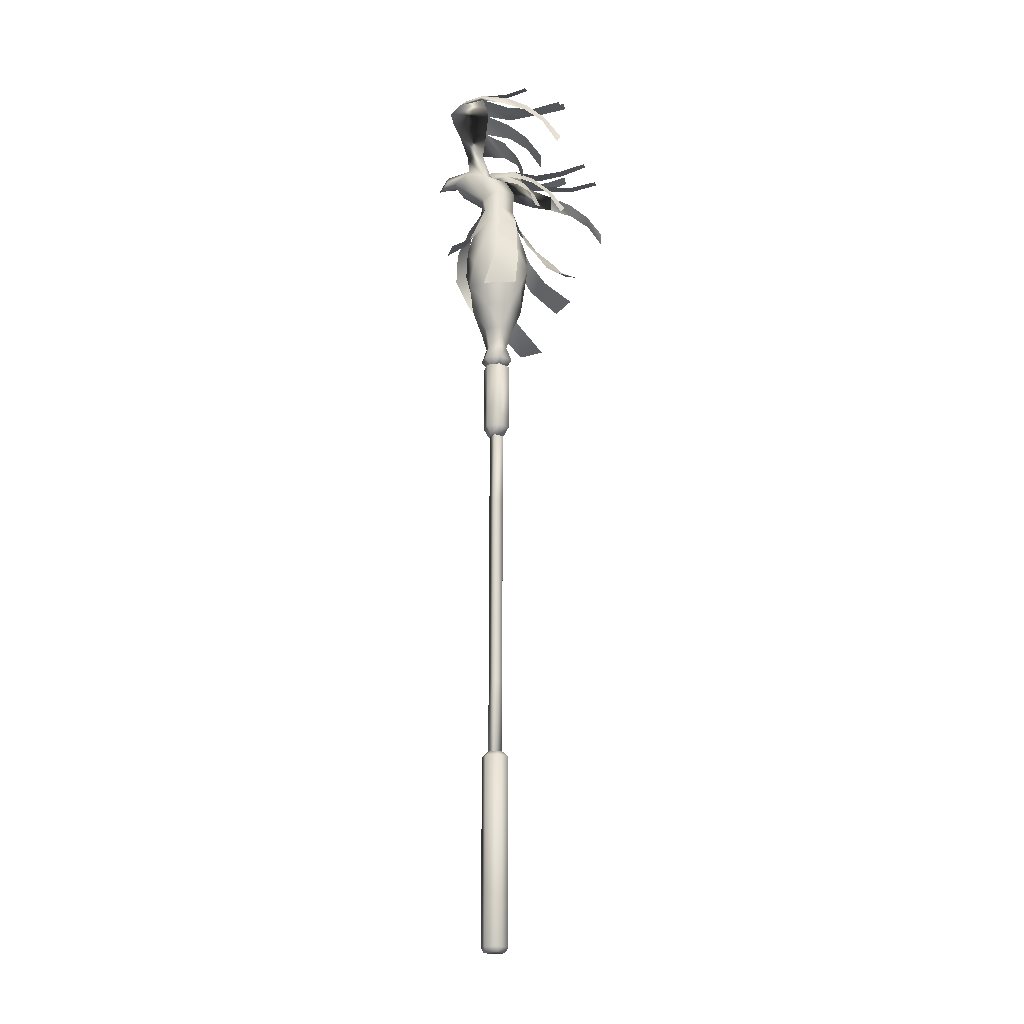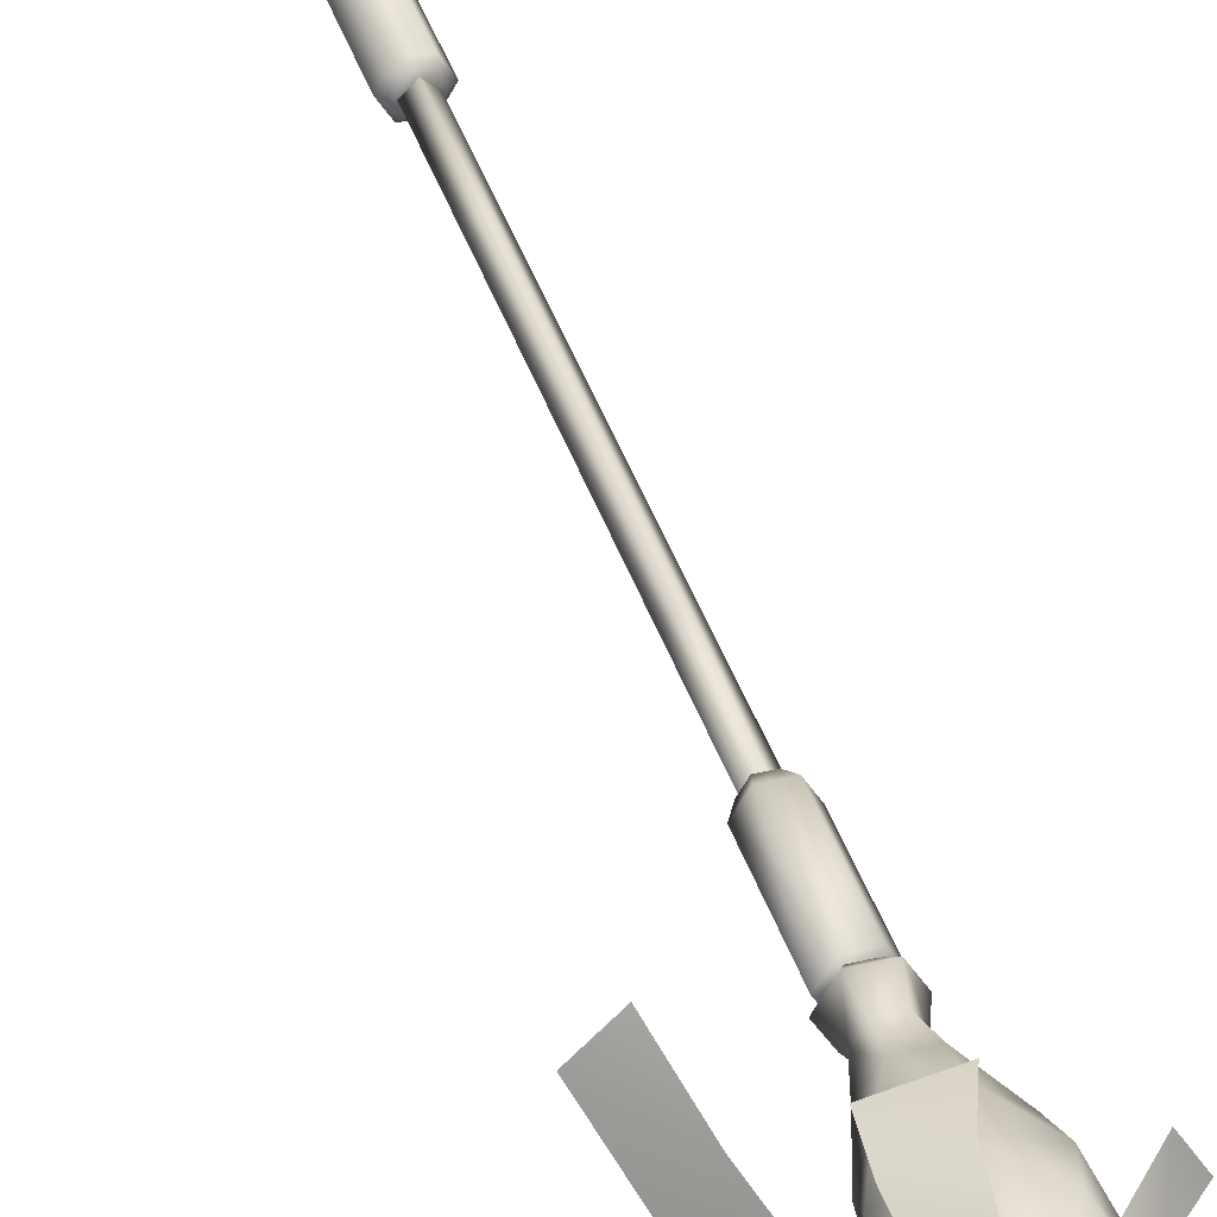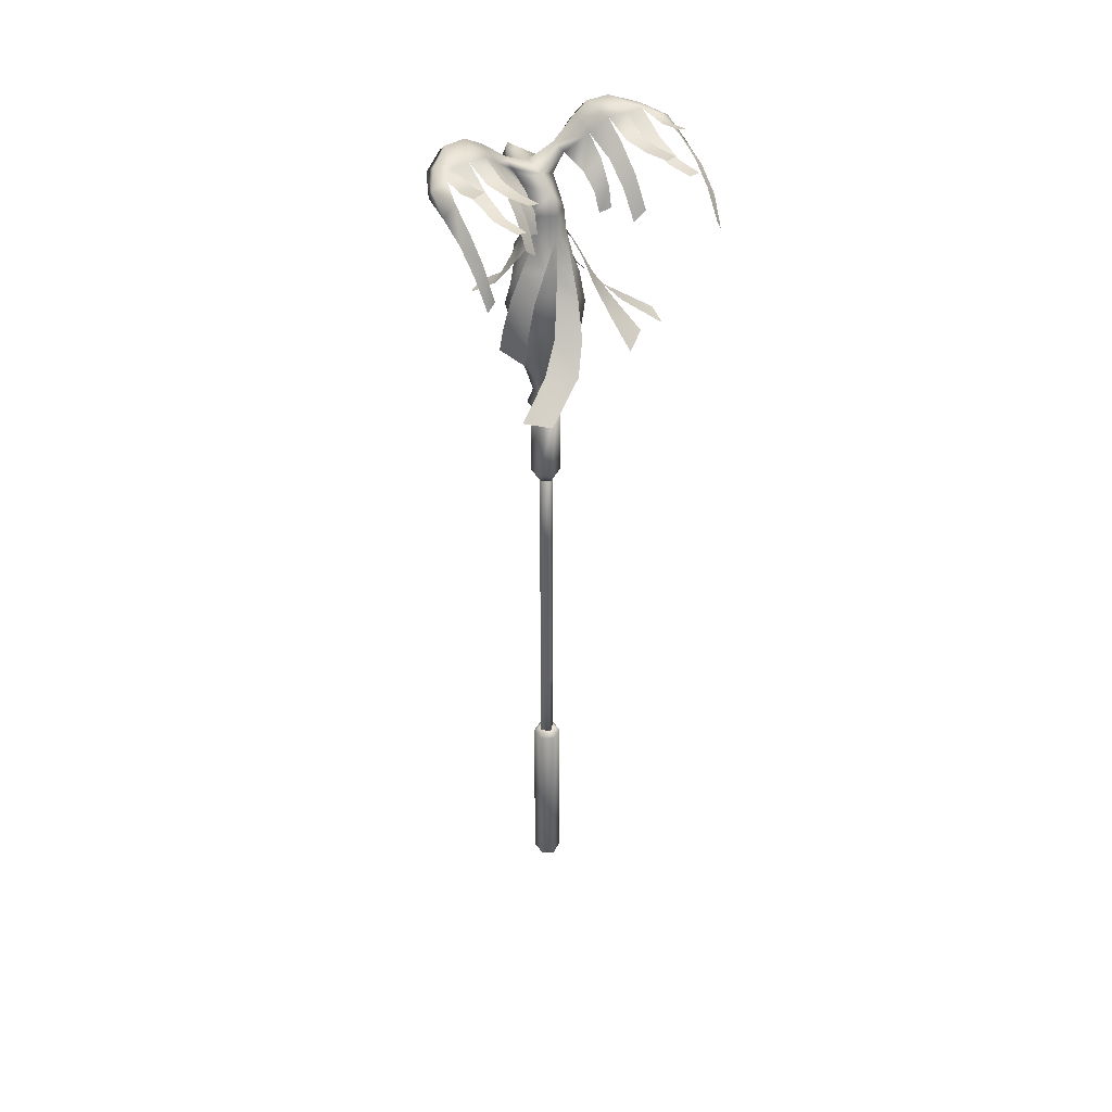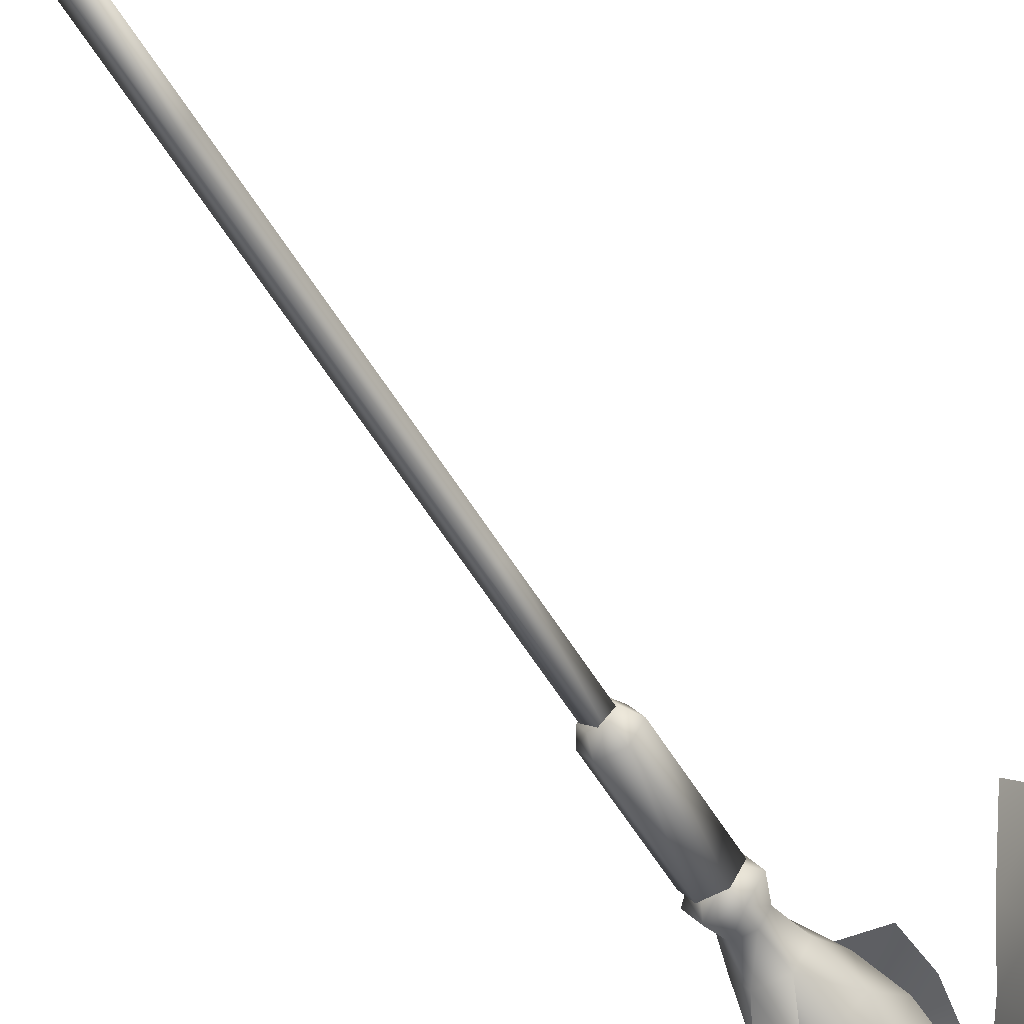
<metadata>
{"format":"obj","ext":"obj","renderer":"f3d","projection":"perspective","resolution":1024,"background":"white","views":[{"elev":-20.3,"azim":14.3,"up":"+Y"},{"elev":39.2,"azim":163.0,"up":"+Z"},{"elev":41.5,"azim":57.2,"up":"+Y"},{"elev":-55.0,"azim":30.2,"up":"+Z"}]}
</metadata>
<code>
o MDL_w21st03_bod00.001
v -0.0225 -0.9 -0
v -0.0141 -0.89 0.0244
v -0.0281 -0.89 -0
v -0.0113 -0.9 0.0194
v 0.0137 -0.89 0.0244
v 0.0109 -0.9 0.0194
v 0.0278 -0.89 -0
v 0.0222 -0.9 -0
v 0.0137 -0.89 -0.0241
v 0.0109 -0.9 -0.0194
v -0.0141 -0.89 -0.0241
v -0.0113 -0.9 -0.0194
v -0.0141 -0.51 0.0244
v -0.0281 -0.51 -0
v 0.0137 -0.51 0.0244
v 0.0278 -0.51 -0
v 0.0137 -0.51 -0.0241
v -0.0141 -0.51 -0.0241
v -0.0088 -0.5 0.015
v -0.0172 -0.5 -0
v 0.0084 -0.5 0.015
v 0.0172 -0.5 -0
v 0.0084 -0.5 -0.0147
v -0.0088 -0.5 -0.0147
v -0.0281 0.3638 0
v -0.0141 0.2188 -0.0241
v -0.0281 0.2188 0
v -0.0141 0.3638 -0.0241
v 0.0137 0.2188 -0.0241
v 0.0137 0.3638 -0.0241
v 0.0278 0.2188 0
v 0.0278 0.3638 0
v 0.0137 0.2188 0.0244
v 0.0137 0.3638 0.0244
v -0.0141 0.2188 0.0244
v -0.0141 0.3638 0.0244
v -0.0088 0.2 -0.0147
v -0.0172 0.2 0
v 0.0084 0.2 -0.0147
v 0.0172 0.2 0
v 0.0084 0.2 0.015
v -0.0088 0.2 0.015
v -0.0172 0.38 -0.0297
v -0.0178 0.3616 0
v -0.0344 0.38 0
v -0.0088 0.3616 -0.0153
v 0.0088 0.3616 -0.0153
v 0.0172 0.38 -0.0297
v 0.0175 0.3616 0
v 0.0344 0.38 0
v 0.0228 0.4103 0
v 0.0113 0.4103 -0.0197
v 0.0172 0.38 0.03
v 0.0088 0.3616 0.0153
v -0.0088 0.3616 0.0153
v -0.0172 0.38 0.03
v -0.0231 0.4103 0
v -0.0116 0.4103 0.02
v -0.0116 0.4103 -0.0197
v -0.0172 0.45 -0.0297
v 0.0172 0.45 -0.0297
v 0.0344 0.45 0
v -0.0172 0.45 0.03
v -0.0344 0.45 0
v 0.0113 0.4103 0.02
v 0.0172 0.45 0.03
v -0.0147 -0.55 -0
v 0 -0.55 -0.0147
v 0.0147 -0.55 -0
v 0 -0.55 0.0147
v 0 -0.1497 0.0147
v -0.0147 -0.1497 -0
v -0.0147 -0.35 -0
v 0 -0.3497 0.0147
v 0.0147 -0.3491 -0
v 0 -0.15 -0.0147
v 0 -0.35 -0.0147
v 0.0147 -0.15 -0
v 0.0147 0.25 0
v 0 0.25 -0.0147
v -0.0147 0.25 0
v 0 0.25 0.0147
v 0 0.05 0.0147
v -0.0147 0.05 0
v 0 0.05 -0.0147
v 0.0147 0.05 0
v 0.0503 0.5013 -0.0181
v 0.0409 0.5013 0.0344
v -0.0094 0.5013 0.0528
v -0.0503 0.5013 0.0184
v -0.0409 0.5013 -0.0344
v 0.0091 0.5013 -0.0525
v 0.0506 0.5512 -0.0425
v 0.0622 0.5512 0.0225
v 0.0113 0.5512 0.0653
v -0.0506 0.5512 0.0425
v -0.0622 0.5512 -0.0225
v -0.0116 0.5512 -0.065
v 0.0359 0.6012 -0.0622
v 0.0719 0.6012 0
v 0.0359 0.6012 0.0622
v -0.0359 0.6012 0.0622
v -0.0719 0.6012 0
v -0.0359 0.6012 -0.0622
v 0.0113 0.6513 -0.065
v 0.0622 0.6513 -0.0225
v 0.0506 0.6513 0.0425
v -0.0116 0.6513 0.0653
v -0.0622 0.6513 0.0225
v -0.0506 0.6513 -0.0425
v -0.0094 0.7013 -0.0525
v 0.0409 0.7013 -0.0344
v 0.0503 0.7013 0.0184
v 0.0091 0.7013 0.0528
v -0.0409 0.7013 0.0344
v -0.0503 0.7013 -0.0181
v -0.0188 0.7513 -0.0322
v 0.0184 0.7513 -0.0322
v 0.0372 0.7513 0
v 0.0184 0.7513 0.0322
v -0.0188 0.7513 0.0322
v -0.0372 0.7513 0
v -0.1187 0.8644 0
v -0.0916 0.87 0
v -0.0956 0.8503 0.0178
v -0.0956 0.8503 -0.0178
v -0.1187 0.8444 -0.0103
v -0.1384 0.83 0
v -0.1187 0.8444 0.0106
v -0.1181 0.8319 0
v -0.0969 0.8381 -0.0134
v -0.0975 0.8341 0
v -0.0791 0.8066 0
v -0.0969 0.8381 0.0137
v -0.0753 0.8163 0.0247
v -0.0653 0.8462 0.0338
v -0.0247 0.7819 0.0294
v 0.0113 0.7941 0.0381
v -0.0234 0.84 0.0325
v 0.0222 0.8328 0
v 0.0403 0.7984 0
v -0.0609 0.86 0.0244
v -0.0519 0.8628 0
v -0.0369 0.7744 0
v -0.0253 0.7822 -0.0291
v -0.0469 0.885 0.0475
v -0.0553 0.8766 0.0528
v -0.05 0.9219 0.0922
v -0.015 0.8531 0
v -0.02 0.8766 0.0528
v -0.0019 0.9087 0.0922
v 0.0253 0.9016 0.2384
v 0.0725 0.8875 0.2394
v 0.0272 0.915 0.2338
v 0.0781 0.9109 0.2188
v 0.0347 0.9291 0.2087
v -0.0234 0.84 -0.0325
v -0.0625 0.9087 0.0922
v -0.055 0.9375 0.1222
v -0.0694 0.9244 0.1222
v -0.0509 0.9388 0.1616
v 0.0109 0.935 0.1222
v -0.065 0.9256 0.1634
v -0.0172 0.9281 0.2037
v 0.0156 0.9369 0.1553
v -0.0297 0.915 0.2106
v 0.0172 0.9356 0.1875
v 0.0322 0.8619 0.0581
v 0.0403 0.8816 0.0884
v 0.0578 0.9069 0.1197
v 0.0559 0.8869 0.0941
v 0.0988 0.8684 0.1197
v 0.0662 0.9187 0.1513
v 0.0637 0.9169 0.1225
v 0.1234 0.9219 0.1469
v 0.0734 0.9084 0.1856
v 0.0709 0.9069 0.1569
v 0.1369 0.8956 0.1816
v 0.0766 0.9331 0.1875
v 0.0763 0.9266 0.2087
v 0.0688 0.8428 0.0862
v 0.0756 0.8019 0.0625
v 0.0825 0.8091 0.0825
v 0.0634 0.8375 0.06
v 0.1791 0.9322 0.1241
v 0.1791 0.9341 0.1419
v 0.1219 0.92 0.1234
v 0.1178 0.9428 0.1875
v 0.1178 0.9362 0.2087
v 0.1278 0.7978 0.0984
v 0.1322 0.8166 0.1197
v 0.0966 0.8509 0.0959
v 0.1978 0.9009 0.1594
v 0.1978 0.9028 0.1772
v 0.1356 0.8938 0.16
v 0.1234 0.8628 0.2391
v 0.1253 0.8828 0.2216
v 0.1659 0.8444 0.2216
v 0.1953 0.7738 0.2331
v 0.1997 0.7925 0.2216
v 0.1641 0.8269 0.2381
v 0.0025 0.7856 -0.0378
v -0.0609 0.86 -0.0241
v -0.075 0.8175 -0.0253
v -0.0653 0.8462 -0.0338
v -0.0553 0.8766 -0.0528
v -0.0469 0.885 -0.0475
v -0.05 0.9219 -0.0919
v 0.0725 0.8875 -0.2394
v 0.0253 0.9016 -0.2381
v 0.0272 0.915 -0.2338
v 0.0347 0.9291 -0.2087
v 0.0781 0.9109 -0.2188
v -0.02 0.8766 -0.0528
v -0.0625 0.9087 -0.0919
v -0.0019 0.9087 -0.0919
v -0.0694 0.9244 -0.1222
v -0.055 0.9375 -0.1222
v 0.0109 0.935 -0.1222
v -0.065 0.9256 -0.1631
v -0.0509 0.9388 -0.1616
v 0.0156 0.9369 -0.1553
v -0.0297 0.915 -0.2103
v -0.0172 0.9281 -0.2034
v 0.0172 0.9356 -0.1875
v 0.0322 0.8619 -0.0581
v 0.0403 0.8816 -0.0884
v 0.0559 0.8869 -0.0938
v 0.0578 0.9069 -0.1194
v 0.0637 0.9169 -0.1225
v 0.0662 0.9187 -0.1509
v 0.0709 0.9069 -0.1569
v 0.0734 0.9084 -0.1853
v 0.0766 0.9331 -0.1875
v 0.0763 0.9266 -0.2087
v 0.0756 0.8019 -0.0625
v 0.0688 0.8428 -0.0859
v 0.0825 0.8091 -0.0822
v 0.0634 0.8375 -0.0597
v 0.1791 0.9322 -0.1238
v 0.1234 0.9219 -0.1469
v 0.1791 0.9341 -0.1419
v 0.1219 0.92 -0.1231
v 0.1178 0.9428 -0.1875
v 0.1178 0.9362 -0.2087
v 0.1278 0.7978 -0.0981
v 0.0988 0.8684 -0.1194
v 0.1322 0.8166 -0.1194
v 0.0966 0.8509 -0.0956
v 0.1978 0.9009 -0.1591
v 0.1369 0.8956 -0.1816
v 0.1978 0.9028 -0.1772
v 0.1356 0.8938 -0.1597
v 0.1234 0.8628 -0.2391
v 0.1253 0.8828 -0.2216
v 0.1953 0.7738 -0.2331
v 0.1659 0.8444 -0.2216
v 0.1997 0.7925 -0.2216
v 0.1641 0.8269 -0.2381
v -0.0041 0.5013 -0.2403
v -0.0512 0.5512 -0.1637
v 0.0072 0.5512 -0.1616
v 0.0503 0.5013 -0.225
v 0.2091 0.5013 0.1184
v 0.1672 0.5512 0.0378
v 0.1363 0.5512 0.0872
v 0.1703 0.5013 0.1547
v -0.0594 0.6012 -0.1187
v -0.0116 0.6012 -0.1187
v 0.1325 0.6012 0.0078
v 0.1084 0.6012 0.0494
v -0.0547 0.6513 -0.0709
v -0.0162 0.6513 -0.0769
v 0.0887 0.6513 -0.0119
v 0.0747 0.6513 0.0244
v -0.0731 0.6209 0.1109
v -0.0341 0.6513 0.0831
v -0.0584 0.6513 0.0525
v -0.0972 0.6209 0.0694
v -0.0453 0.7013 -0.0331
v -0.0191 0.7013 -0.0528
v 0.0512 0.7013 -0.0225
v 0.055 0.7013 0.0097
v -0.0063 0.7013 0.0559
v -0.0362 0.7013 0.0431
v 0.1066 0.5512 -0.1356
v 0.0525 0.6012 -0.1103
v 0.0947 0.6012 -0.0744
v 0.1516 0.5509 -0.0825
v 0.0641 0.5297 0.0819
v 0.0694 0.5872 0.0806
v 0.0172 0.5872 0.0991
v -0.0044 0.5297 0.0941
v 0.025 0.6513 -0.0834
v 0.0609 0.6513 -0.0625
v 0.0625 0.6513 0.0613
v 0.0234 0.6513 0.0844
v 0 0.7013 -0.0656
v 0.0413 0.7013 -0.0509
v 0.0547 0.7013 0.0356
v 0.0234 0.7013 0.0616
v -0.0441 0.5013 -0.0575
v -0.0034 0.5013 -0.0725
v -0.0809 0.5512 -0.0516
v -0.0369 0.5512 -0.0884
v -0.1019 0.6012 -0.0225
v -0.0706 0.6012 -0.0766
v -0.0891 0.6513 0.0116
v -0.0797 0.6513 -0.0409
v -0.0569 0.7013 0.0294
v -0.0637 0.7013 -0.0081
f 1 2 3
f 2 1 4
f 4 5 2
f 5 4 6
f 6 7 5
f 7 6 8
f 8 9 7
f 9 8 10
f 10 11 9
f 11 10 12
f 12 3 11
f 3 12 1
f 3 13 14
f 13 3 2
f 2 15 13
f 15 2 5
f 5 16 15
f 16 5 7
f 7 17 16
f 17 7 9
f 9 18 17
f 18 9 11
f 11 14 18
f 14 11 3
f 14 19 20
f 19 14 13
f 13 21 19
f 21 13 15
f 15 22 21
f 22 15 16
f 16 23 22
f 23 16 17
f 17 24 23
f 24 17 18
f 18 20 24
f 20 18 14
f 4 1 8
f 4 8 6
f 1 12 10
f 1 10 8
f 25 26 27
f 26 25 28
f 28 29 26
f 29 28 30
f 30 31 29
f 31 30 32
f 32 33 31
f 33 32 34
f 34 35 33
f 35 34 36
f 36 27 35
f 27 36 25
f 27 37 38
f 37 27 26
f 26 39 37
f 39 26 29
f 29 40 39
f 40 29 31
f 31 41 40
f 41 31 33
f 33 42 41
f 42 33 35
f 35 38 42
f 38 35 27
f 43 44 45
f 46 44 43
f 43 47 46
f 47 43 48
f 48 49 47
f 48 50 49
f 50 48 51
f 52 51 48
f 53 49 50
f 54 49 53
f 53 55 54
f 55 53 56
f 56 44 55
f 56 45 44
f 45 56 57
f 58 57 56
f 43 57 59
f 57 43 45
f 57 60 59
f 61 62 51
f 59 48 43
f 48 59 52
f 60 52 59
f 52 60 61
f 63 64 57
f 65 56 53
f 53 51 65
f 66 65 51
f 51 62 66
f 66 63 58
f 53 50 51
f 63 57 58
f 65 66 58
f 58 56 65
f 61 51 52
f 64 60 57
f 36 34 32
f 36 32 25
f 25 32 30
f 25 30 28
f 67 68 69
f 67 69 70
f 71 72 73
f 74 67 70
f 70 75 74
f 72 76 77
f 73 68 67
f 68 73 77
f 76 78 75
f 69 77 75
f 77 69 68
f 78 71 74
f 70 69 75
f 19 21 22
f 19 22 20
f 20 22 23
f 20 23 24
f 37 39 40
f 37 40 38
f 38 40 41
f 38 41 42
f 79 80 81
f 79 81 82
f 72 83 84
f 83 72 71
f 82 81 84
f 84 76 72
f 76 84 85
f 81 80 85
f 85 78 76
f 78 85 86
f 80 79 86
f 86 71 78
f 71 86 83
f 79 82 83
f 62 87 88
f 62 88 66
f 66 88 89
f 66 89 63
f 63 89 90
f 63 90 64
f 64 90 91
f 64 91 60
f 60 91 92
f 60 92 61
f 61 92 87
f 61 87 62
f 87 93 94
f 87 94 88
f 88 94 95
f 88 95 89
f 89 95 96
f 89 96 90
f 90 96 97
f 90 97 91
f 91 97 98
f 91 98 92
f 92 98 93
f 92 93 87
f 93 99 100
f 93 100 94
f 94 100 101
f 94 101 95
f 95 101 102
f 95 102 96
f 96 102 103
f 96 103 97
f 97 103 104
f 97 104 98
f 98 104 99
f 98 99 93
f 99 105 106
f 99 106 100
f 100 106 107
f 100 107 101
f 101 107 108
f 101 108 102
f 102 108 109
f 102 109 103
f 103 109 110
f 103 110 104
f 104 110 105
f 104 105 99
f 105 111 112
f 105 112 106
f 106 112 113
f 106 113 107
f 107 113 114
f 107 114 108
f 108 114 115
f 108 115 109
f 109 115 116
f 109 116 110
f 110 116 111
f 110 111 105
f 111 117 118
f 111 118 112
f 112 118 119
f 112 119 113
f 113 119 120
f 113 120 114
f 114 120 121
f 114 121 115
f 115 121 122
f 115 122 116
f 116 122 117
f 116 117 111
f 123 125 124
f 124 126 123
f 127 123 126
f 128 129 123
f 123 127 128
f 130 128 127
f 127 131 130
f 132 130 131
f 131 133 132
f 134 132 133
f 133 135 134
f 136 134 135
f 135 137 136
f 125 123 129
f 134 125 129
f 129 130 134
f 138 139 137
f 139 138 140
f 141 140 138
f 138 120 141
f 120 138 121
f 137 121 138
f 141 120 119
f 142 143 124
f 124 125 142
f 136 142 125
f 125 134 136
f 136 137 139
f 144 122 121
f 122 144 117
f 145 117 144
f 146 143 147
f 147 148 146
f 142 147 143
f 146 149 143
f 149 146 150
f 151 150 146
f 152 153 154
f 154 153 155
f 155 156 154
f 149 150 139
f 149 139 140
f 140 157 149
f 148 147 158
f 158 159 148
f 158 150 151
f 151 160 158
f 158 147 150
f 147 139 150
f 139 147 142
f 159 158 160
f 160 161 159
f 160 151 162
f 162 163 160
f 161 160 163
f 163 164 161
f 163 162 165
f 165 166 163
f 164 163 166
f 166 154 164
f 166 165 167
f 167 152 166
f 166 152 154
f 167 156 152
f 153 156 155
f 156 153 152
f 151 169 168
f 168 150 151
f 151 146 148
f 148 162 151
f 170 171 162
f 171 170 172
f 151 162 171
f 162 148 159
f 159 165 162
f 173 174 165
f 174 173 175
f 162 165 174
f 165 159 161
f 161 167 165
f 176 177 167
f 177 176 178
f 165 167 177
f 167 161 164
f 164 156 167
f 156 180 179
f 179 167 156
f 164 154 156
f 181 183 182
f 182 184 181
f 175 186 185
f 185 187 175
f 174 175 187
f 180 189 188
f 188 179 180
f 169 184 168
f 184 169 181
f 172 191 190
f 190 192 172
f 171 172 192
f 142 136 139
f 178 194 193
f 193 195 178
f 177 178 195
f 155 196 197
f 196 155 153
f 198 199 200
f 199 198 201
f 196 201 198
f 198 197 196
f 140 202 157
f 202 140 141
f 141 118 202
f 118 141 119
f 124 143 203
f 203 126 124
f 204 131 205
f 205 145 204
f 205 157 145
f 144 133 204
f 133 144 135
f 137 135 144
f 117 202 118
f 202 117 145
f 206 143 207
f 207 208 206
f 203 143 206
f 207 143 149
f 205 126 203
f 126 205 131
f 209 210 211
f 210 209 212
f 213 212 209
f 209 211 213
f 149 157 214
f 207 149 214
f 211 212 213
f 215 206 208
f 206 215 214
f 216 214 215
f 157 203 206
f 206 214 157
f 217 215 218
f 215 217 216
f 219 216 217
f 208 218 215
f 218 208 219
f 216 219 208
f 220 217 221
f 217 220 219
f 222 219 220
f 218 221 217
f 221 218 222
f 219 222 218
f 223 220 224
f 220 223 222
f 225 222 223
f 221 224 220
f 224 221 225
f 222 225 221
f 210 223 211
f 223 210 225
f 212 225 210
f 224 211 223
f 211 224 212
f 225 212 224
f 226 227 216
f 216 214 226
f 207 216 208
f 216 207 214
f 228 229 219
f 219 216 228
f 230 231 222
f 222 219 230
f 232 233 225
f 225 222 232
f 234 235 212
f 212 225 234
f 236 238 237
f 237 239 236
f 240 242 241
f 241 243 240
f 244 245 235
f 235 234 244
f 227 239 237
f 239 227 226
f 230 243 241
f 241 231 230
f 246 248 247
f 247 249 246
f 228 249 247
f 247 229 228
f 203 157 205
f 250 252 251
f 251 253 250
f 232 253 251
f 251 233 232
f 254 213 255
f 213 254 209
f 256 257 258
f 257 256 259
f 254 257 259
f 257 254 255
f 260 261 262
f 260 262 263
f 264 265 266
f 264 266 267
f 261 268 269
f 261 269 262
f 265 270 271
f 265 271 266
f 268 272 273
f 268 273 269
f 270 274 275
f 270 275 271
f 276 277 278
f 276 278 279
f 272 280 281
f 272 281 273
f 274 282 283
f 274 283 275
f 277 284 285
f 277 285 278
f 280 122 117
f 280 117 281
f 282 118 119
f 282 119 283
f 284 120 121
f 284 121 285
f 286 287 288
f 286 288 289
f 290 291 292
f 290 292 293
f 287 294 295
f 287 295 288
f 291 296 297
f 291 297 292
f 294 298 299
f 294 299 295
f 296 300 301
f 296 301 297
f 298 117 118
f 298 118 299
f 300 119 120
f 300 120 301
f 60 302 303
f 60 303 61
f 302 304 305
f 302 305 303
f 304 306 307
f 304 307 305
f 306 308 309
f 306 309 307
f 308 310 311
f 308 311 309
f 310 121 122
f 310 122 311
f 129 128 130
f 79 83 86
f 80 86 85
f 81 85 84
f 82 84 83
f 72 77 73
f 71 73 74
f 74 73 67
f 78 74 75
f 76 75 77
f 121 137 144
f 126 131 127
f 133 131 204
f 144 204 145
f 157 202 145
f 134 130 132
f 46 47 49
f 46 49 54
f 44 46 54
f 44 54 55

</code>
